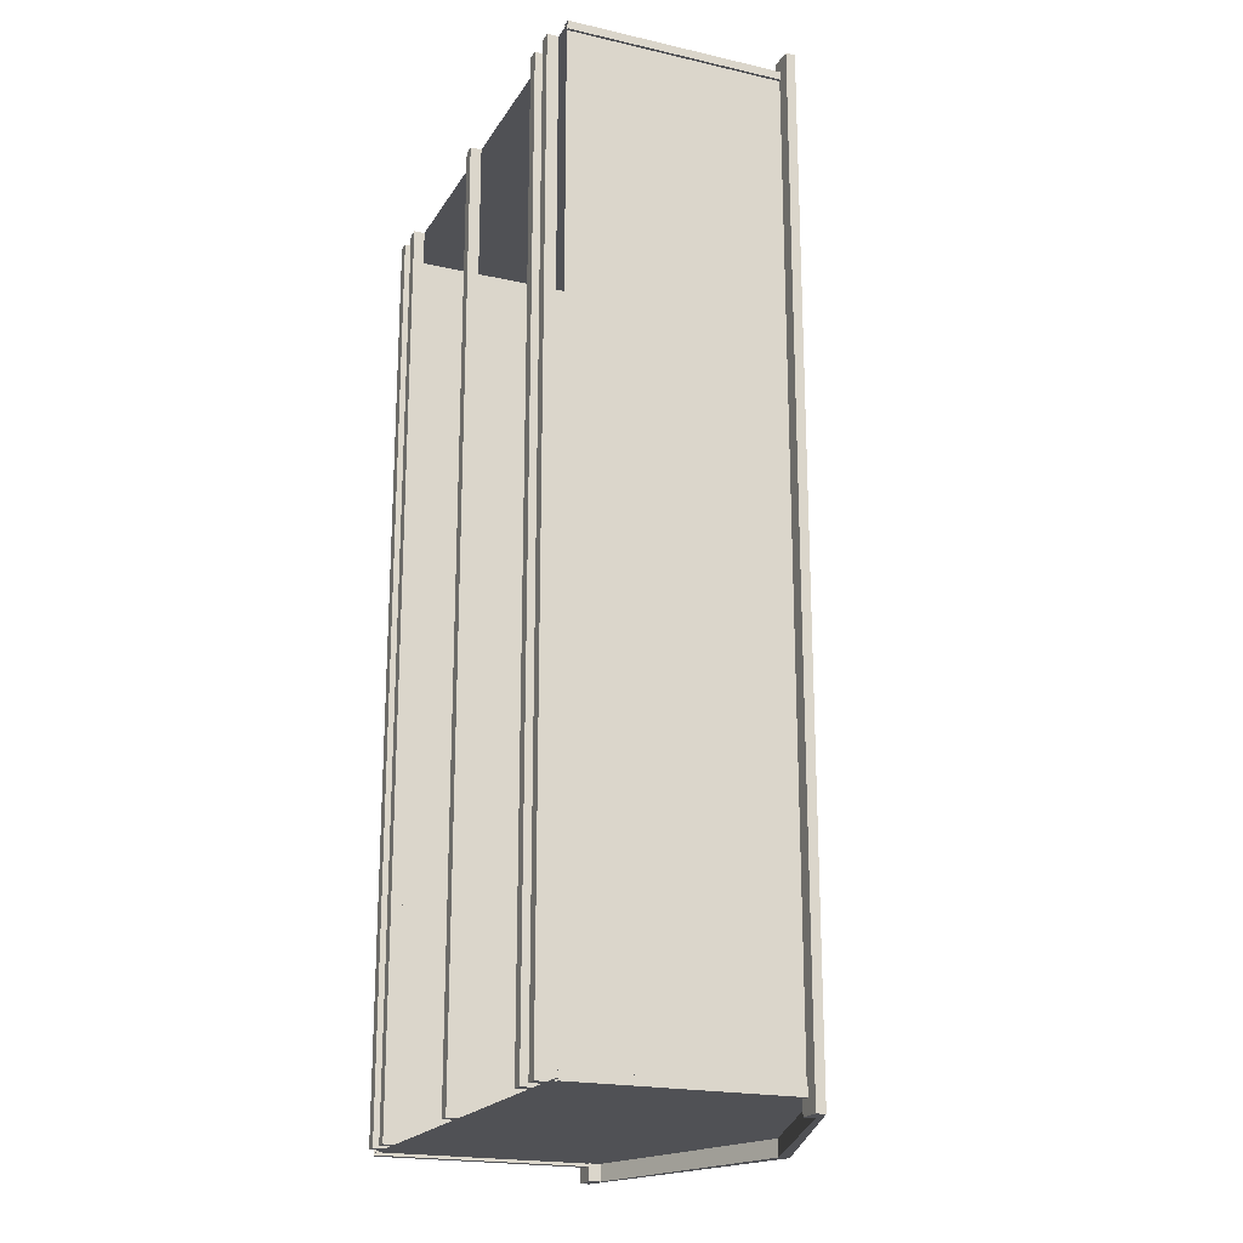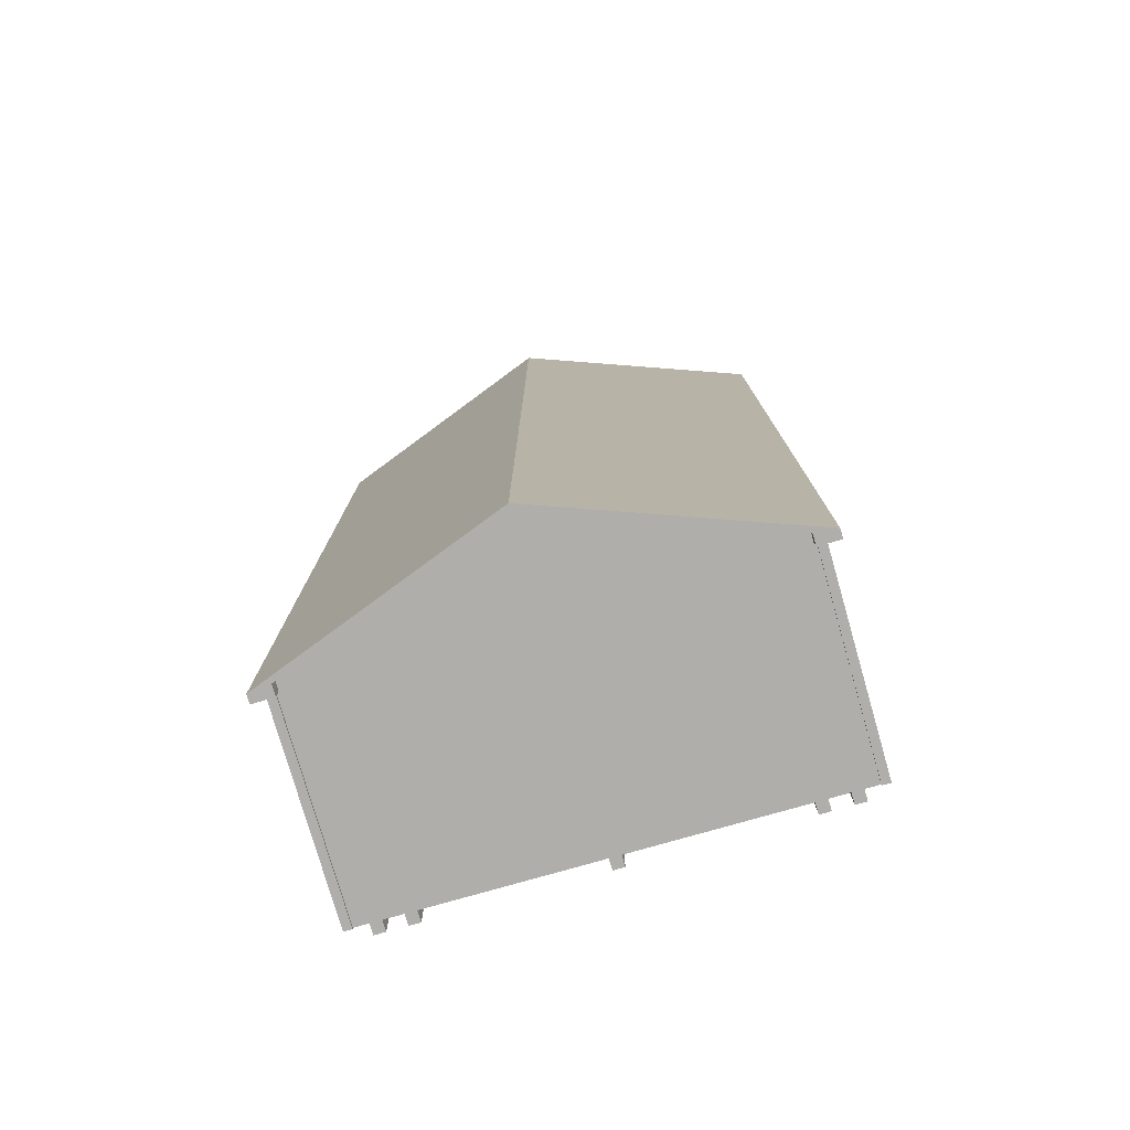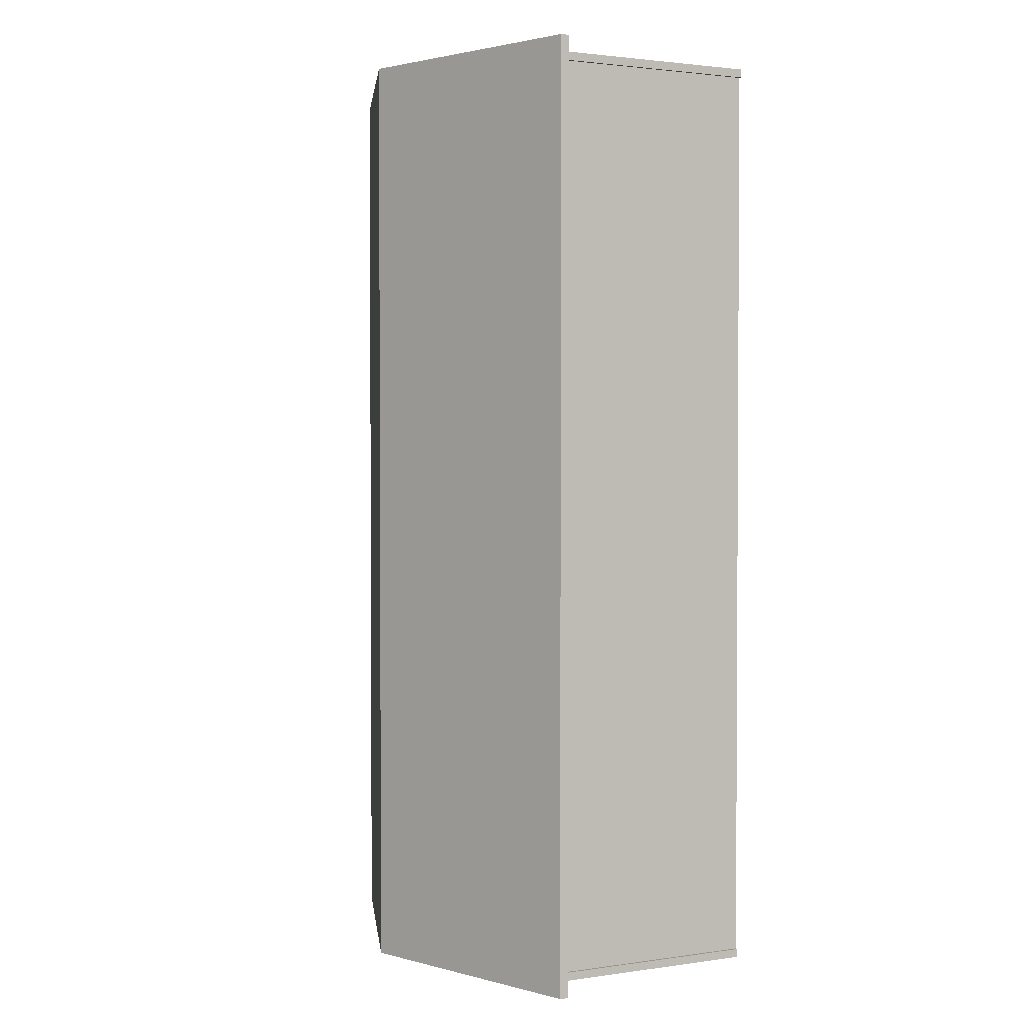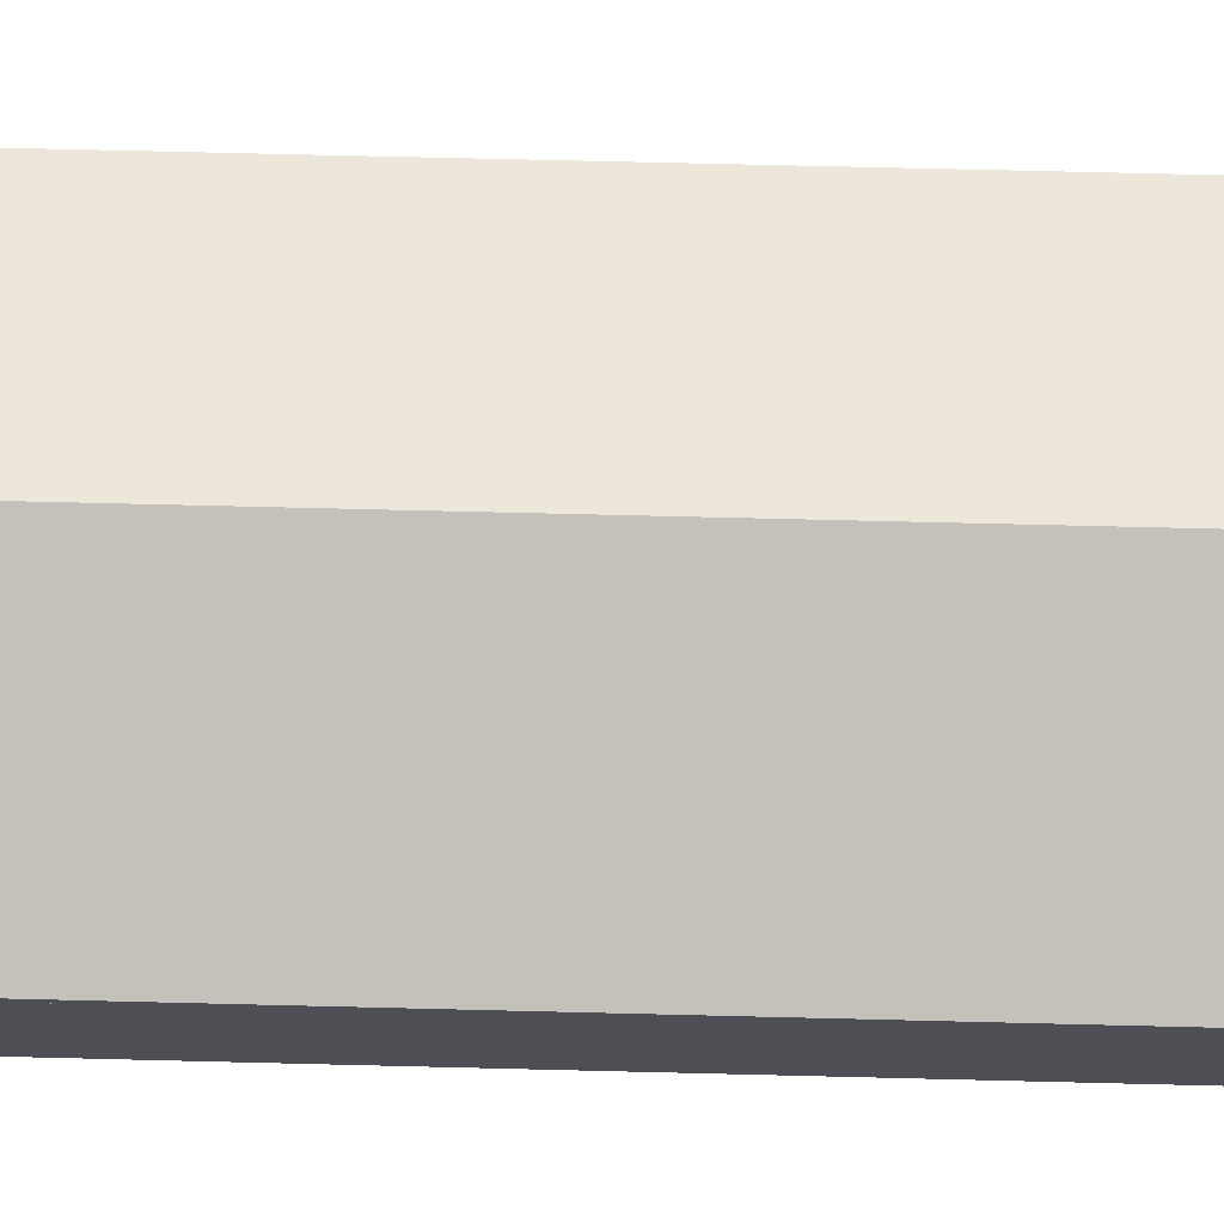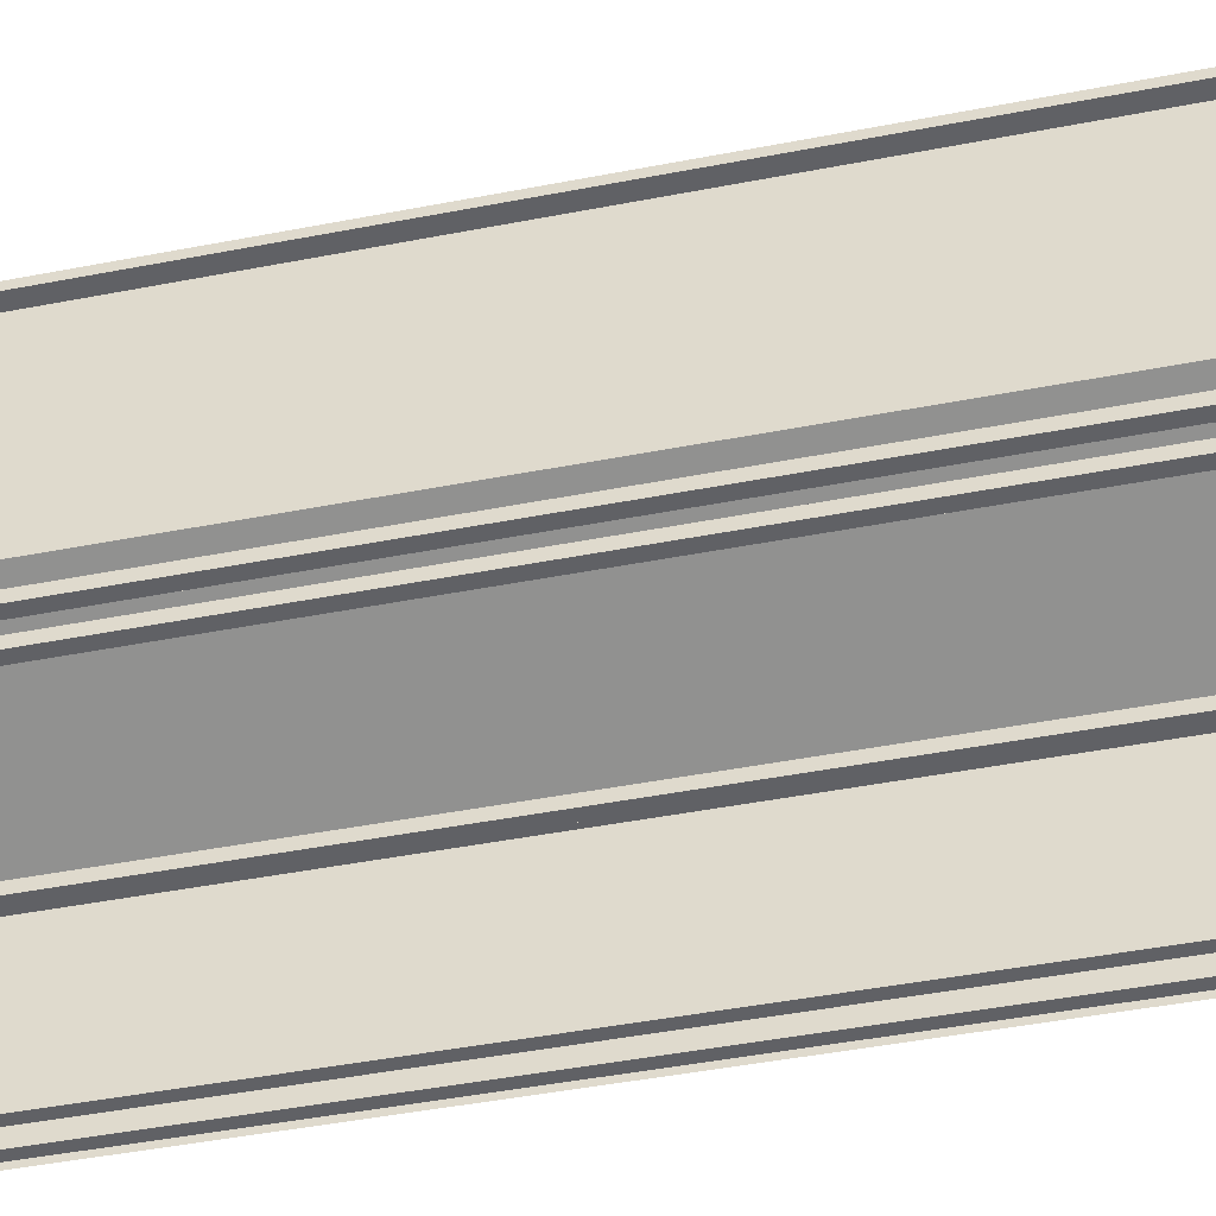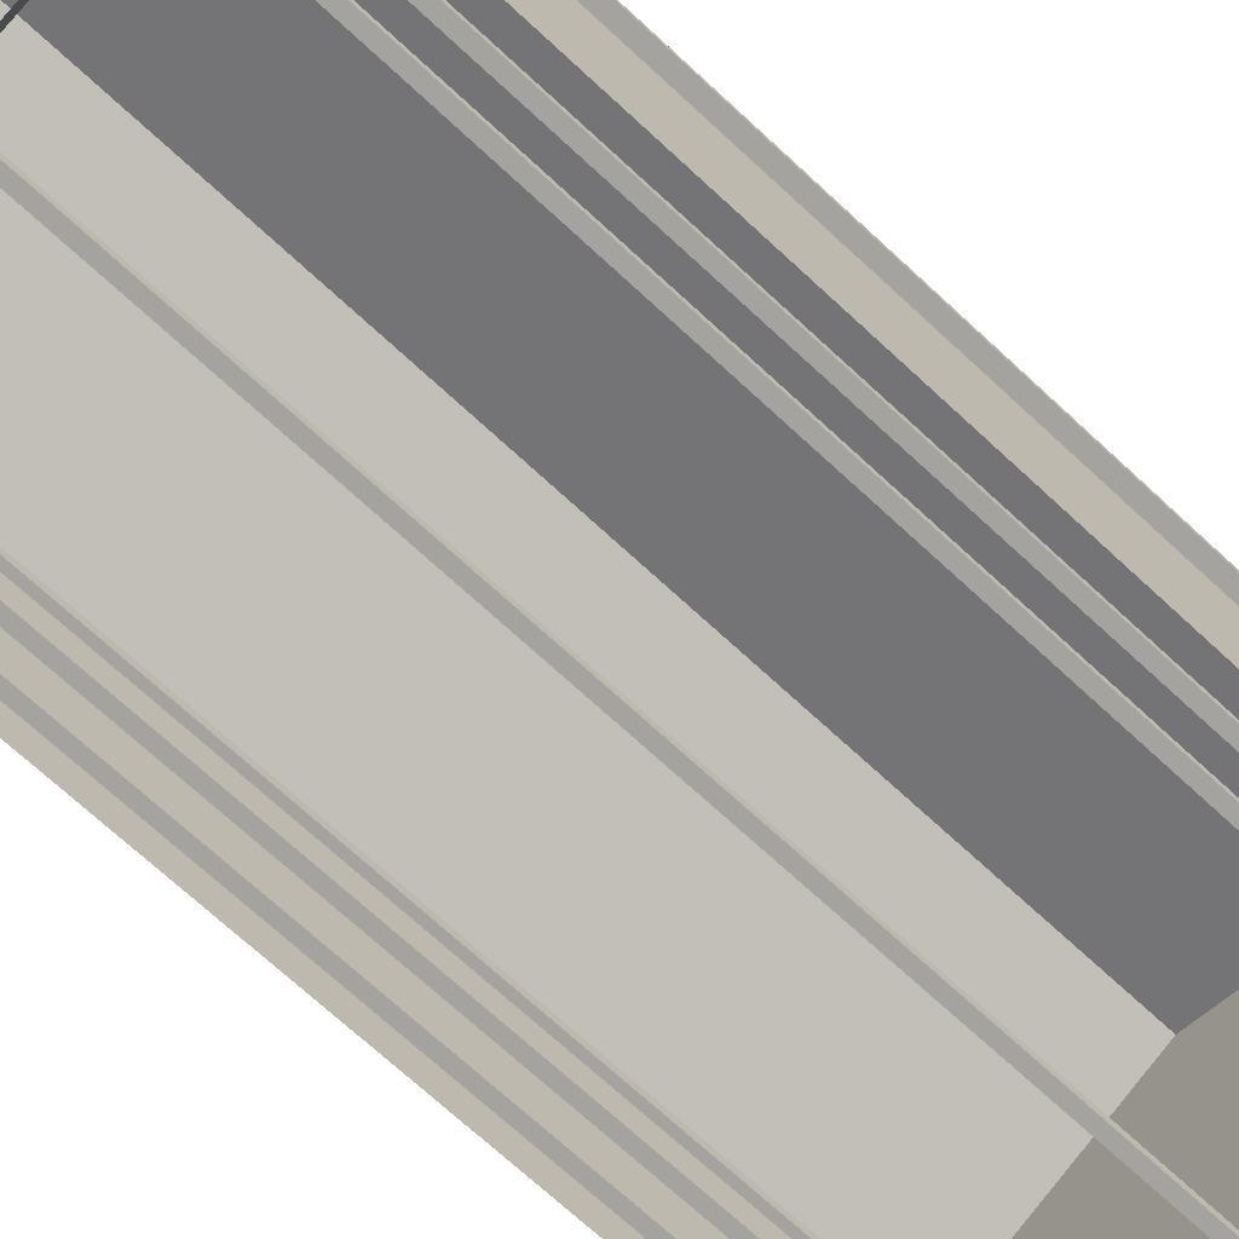
<metadata>
{"format":"obj","ext":"obj","renderer":"f3d","projection":"perspective","resolution":1024,"background":"white","views":[{"elev":-20.2,"azim":67.2,"up":"+Z"},{"elev":-77.7,"azim":-164.0,"up":"+Z"},{"elev":2.0,"azim":-116.8,"up":"+Z"},{"elev":71.6,"azim":-88.6,"up":"+Y"},{"elev":-47.7,"azim":-77.8,"up":"+Y"},{"elev":-72.8,"azim":-132.5,"up":"+Y"}]}
</metadata>
<code>
o Classic A-Frame_14x28.obj
g default
v -2.121 0.1016 -4.267
v 2.123 0.1016 -4.267
v 2.123 2.122 -4.267
v -2.121 2.122 -4.267
v -2.121 0.1016 4.267
v -2.121 2.122 4.267
v 2.123 2.122 4.267
v 2.123 0.1016 4.267
v -2.147 0.1016 -4.216
v -2.071 0.1016 -4.293
v -2.147 0.1016 -4.293
v -2.147 2.122 -4.216
v -2.147 2.122 -4.293
v -2.071 2.122 -4.293
v 2.149 0.1016 -4.216
v 2.073 0.1016 -4.293
v 2.149 0.1016 -4.293
v 2.149 2.122 -4.216
v 2.149 2.122 -4.293
v 2.073 2.122 -4.293
v -2.147 0.1016 4.216
v -2.071 0.1016 4.293
v -2.147 0.1016 4.293
v -2.147 2.122 4.216
v -2.147 2.122 4.293
v -2.071 2.122 4.293
v 2.149 0.1016 4.216
v 2.073 0.1016 4.293
v 2.149 0.1016 4.293
v 2.149 2.122 4.216
v 2.149 2.122 4.293
v 2.073 2.122 4.293
v -2.121 0.1016 -4.216
v -2.121 2.122 -4.216
v -2.121 2.122 4.216
v -2.121 0.1016 4.216
v -2.071 2.122 -4.267
v -2.071 0.1016 -4.267
v 2.073 0.1016 -4.267
v 2.073 2.122 -4.267
v 2.123 2.122 -4.216
v 2.123 0.1016 -4.216
v 2.123 0.1016 4.216
v 2.123 2.122 4.216
v -2.071 2.122 4.267
v -2.071 0.1016 4.267
v 2.073 0.1016 4.267
v 2.073 2.122 4.267
v 2.252 2.034 -4.42
v 2.252 2.118 -4.42
v 0 2.956 -4.42
v -2.252 2.118 -4.42
v -2.252 2.034 -4.42
v -2.05 2.034 -4.42
v -2.05 2.14 -4.42
v 0 2.85 -4.42
v 2.05 2.14 -4.42
v 2.05 2.034 -4.42
v 2.252 2.034 4.42
v 2.05 2.034 4.42
v 2.05 2.14 4.42
v 0 2.85 4.42
v -2.05 2.14 4.42
v -2.05 2.034 4.42
v -2.252 2.034 4.42
v -2.252 2.118 4.42
v 0 2.956 4.42
v 2.252 2.118 4.42
v -1.941 0.1016 4.267
v -1.941 0.1016 -4.267
v -1.84 0.1016 -4.267
v -1.84 0.1016 4.267
v -1.941 0 4.267
v -1.84 0 4.267
v -1.84 0 -4.267
v -1.941 0 -4.267
v -1.661 0.1016 4.267
v -1.661 0.1016 -4.267
v -1.56 0.1016 -4.267
v -1.56 0.1016 4.267
v -1.661 0 4.267
v -1.56 0 4.267
v -1.56 0 -4.267
v -1.661 0 -4.267
v 1.941 0.1016 4.267
v 1.941 0.1016 -4.267
v 1.84 0.1016 -4.267
v 1.84 0.1016 4.267
v 1.941 0 4.267
v 1.84 0 4.267
v 1.84 0 -4.267
v 1.941 0 -4.267
v 1.661 0.1016 4.267
v 1.661 0.1016 -4.267
v 1.56 0.1016 -4.267
v 1.56 0.1016 4.267
v 1.661 0 4.267
v 1.56 0 4.267
v 1.56 0 -4.267
v 1.661 0 -4.267
v -0.0508 0.1016 4.267
v -0.0508 0.1016 -4.267
v 0.0508 0.1016 -4.267
v 0.0508 0.1016 4.267
v -0.0508 0 4.267
v 0.0508 0 4.267
v 0.0508 0 -4.267
v -0.0508 0 -4.267
v -2.121 0.1016 4.267
v -2.121 2.122 4.267
v 2.123 2.122 4.267
v 2.123 0.1016 4.267
v 0 0.1016 4.267
v 0 2.872 4.267
v -2.121 0.1016 -4.267
v 2.123 0.1016 -4.267
v 2.123 2.122 -4.267
v -2.121 2.122 -4.267
v 0 2.872 -4.267
v 0 0.1016 -4.267
v 2.252 2.034 -4.42
v 2.252 2.118 -4.42
v 0 2.956 -4.42
v -2.252 2.118 -4.42
v -2.252 2.034 -4.42
v -2.05 2.034 -4.42
v -2.05 2.14 -4.42
v 0 2.85 -4.42
v 2.05 2.14 -4.42
v 2.05 2.034 -4.42
v 2.252 2.034 4.42
v 2.05 2.034 4.42
v 2.05 2.14 4.42
v 0 2.85 4.42
v -2.05 2.14 4.42
v -2.05 2.034 4.42
v -2.252 2.034 4.42
v -2.252 2.118 4.42
v 0 2.956 4.42
v 2.252 2.118 4.42
v -1.941 0.1016 4.267
v -1.84 0.1016 4.267
v -1.941 0 4.267
v -1.84 0 4.267
v -1.661 0.1016 4.267
v -1.56 0.1016 4.267
v -1.661 0 4.267
v -1.56 0 4.267
v 1.941 0.1016 4.267
v 1.84 0.1016 4.267
v 1.941 0 4.267
v 1.84 0 4.267
v 1.661 0.1016 4.267
v 1.56 0.1016 4.267
v 1.661 0 4.267
v 1.56 0 4.267
v -0.0508 0.1016 4.267
v 0.0508 0.1016 4.267
v -0.0508 0 4.267
v 0.0508 0 4.267
v -1.941 0.1016 -4.267
v -1.84 0.1016 -4.267
v -1.84 0 -4.267
v -1.941 0 -4.267
v -1.661 0.1016 -4.267
v -1.56 0.1016 -4.267
v -1.56 0 -4.267
v -1.661 0 -4.267
v 1.941 0.1016 -4.267
v 1.84 0.1016 -4.267
v 1.84 0 -4.267
v 1.941 0 -4.267
v 1.661 0.1016 -4.267
v 1.56 0.1016 -4.267
v 1.56 0 -4.267
v 1.661 0 -4.267
v -0.0508 0.1016 -4.267
v 0.0508 0.1016 -4.267
v 0.0508 0 -4.267
v -0.0508 0 -4.267
g Shed
f 2 7 8
f 3 7 2
f 6 4 5
f 4 1 5
f 110 109 113
f 114 110 113
f 112 111 113
f 111 114 113
f 119 117 120
f 117 116 120
f 118 119 120
f 115 118 120
g Sides
f 122 121 130
f 129 122 130
f 129 123 122
f 128 123 129
f 123 127 124
f 123 128 127
f 125 124 126
f 124 127 126
f 135 138 136
f 138 137 136
f 134 139 135
f 135 139 138
f 139 134 133
f 139 133 140
f 131 140 132
f 140 133 132
g Floor
f 142 141 143
f 142 143 144
f 146 145 147
f 146 147 148
f 151 149 152
f 149 150 152
f 155 153 156
f 153 154 156
f 158 157 159
f 158 159 160
f 161 162 163
f 164 161 163
f 165 166 167
f 168 165 167
f 170 172 171
f 170 169 172
f 174 176 175
f 174 173 176
f 177 178 179
f 177 179 180
f 92 86 89
f 86 85 89
f 85 87 88
f 86 87 85
f 88 91 90
f 88 87 91
f 91 92 89
f 91 89 90
f 100 94 97
f 94 93 97
f 93 95 96
f 94 95 93
f 96 99 98
f 96 95 99
f 99 100 97
f 99 97 98
f 103 104 106
f 107 103 106
f 102 101 104
f 103 102 104
f 101 102 108
f 101 108 105
f 108 106 105
f 108 107 106
f 79 80 82
f 83 79 82
f 78 77 80
f 79 78 80
f 77 78 84
f 77 84 81
f 81 84 82
f 84 83 82
f 71 72 74
f 75 71 74
f 70 69 72
f 71 70 72
f 69 70 76
f 69 76 73
f 73 76 74
f 76 75 74
g Trim
f 32 48 47
f 32 47 28
f 29 32 28
f 31 32 29
f 27 31 29
f 30 31 27
f 30 27 43
f 44 30 43
f 21 24 36
f 24 35 36
f 25 21 23
f 25 24 21
f 26 23 22
f 26 25 23
f 46 45 22
f 45 26 22
f 14 37 38
f 10 14 38
f 11 14 10
f 13 14 11
f 13 11 9
f 12 13 9
f 12 9 33
f 34 12 33
f 15 18 42
f 18 41 42
f 17 19 15
f 19 18 15
f 20 17 16
f 20 19 17
f 40 16 39
f 40 20 16
g Roof
f 51 67 50
f 50 67 68
f 51 52 66
f 67 51 66
g Sides
f 52 53 65
f 66 52 65
f 53 54 64
f 65 53 64
f 55 63 54
f 54 63 64
g Shed
f 56 62 55
f 55 62 63
f 56 57 61
f 62 56 61
g Sides
f 57 58 60
f 61 57 60
f 58 49 59
f 58 59 60
f 50 68 49
f 49 68 59

</code>
